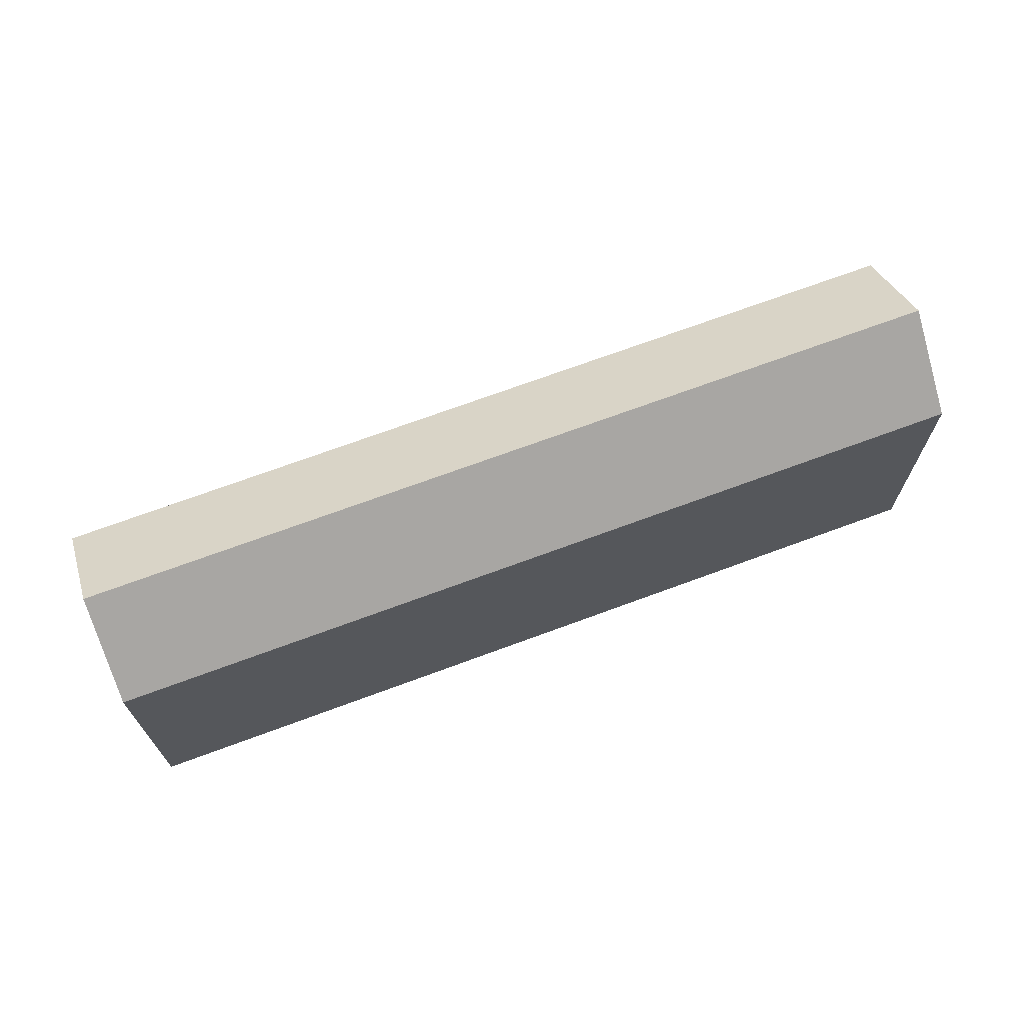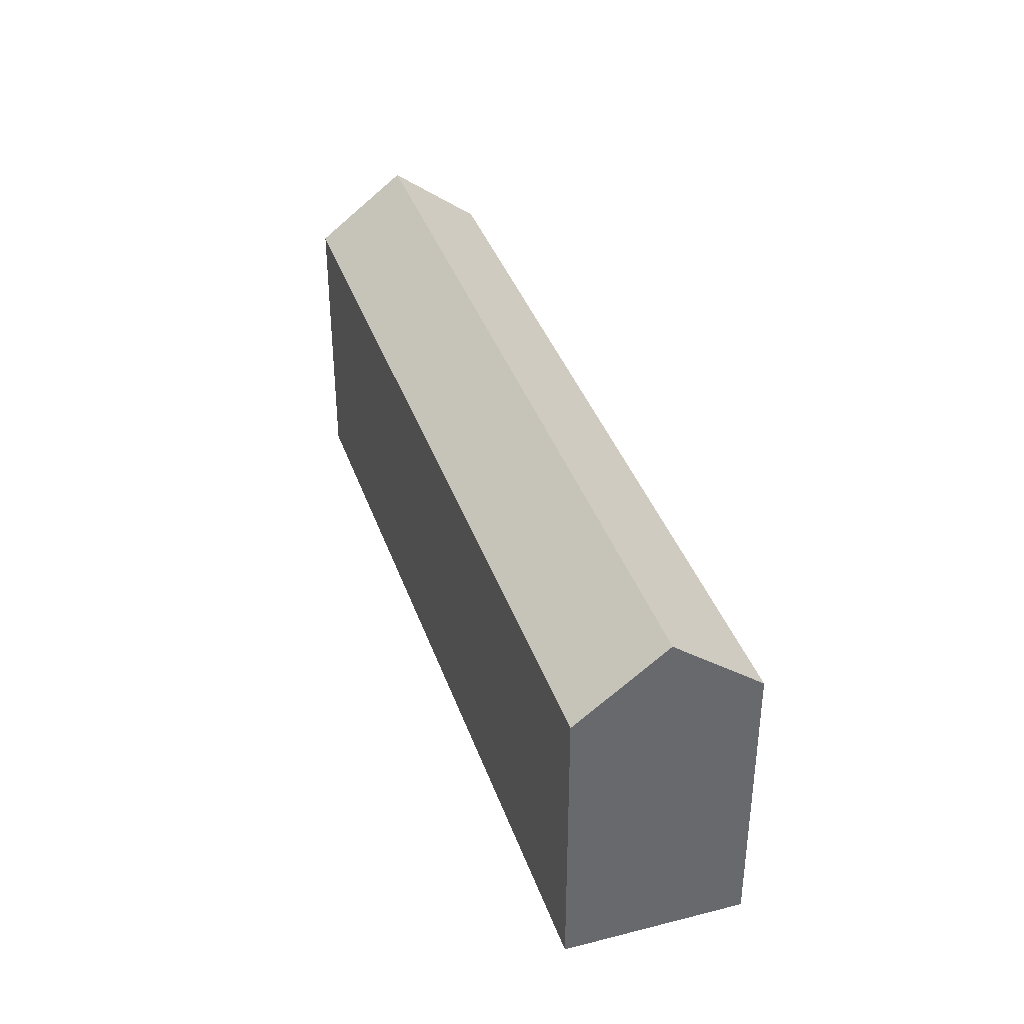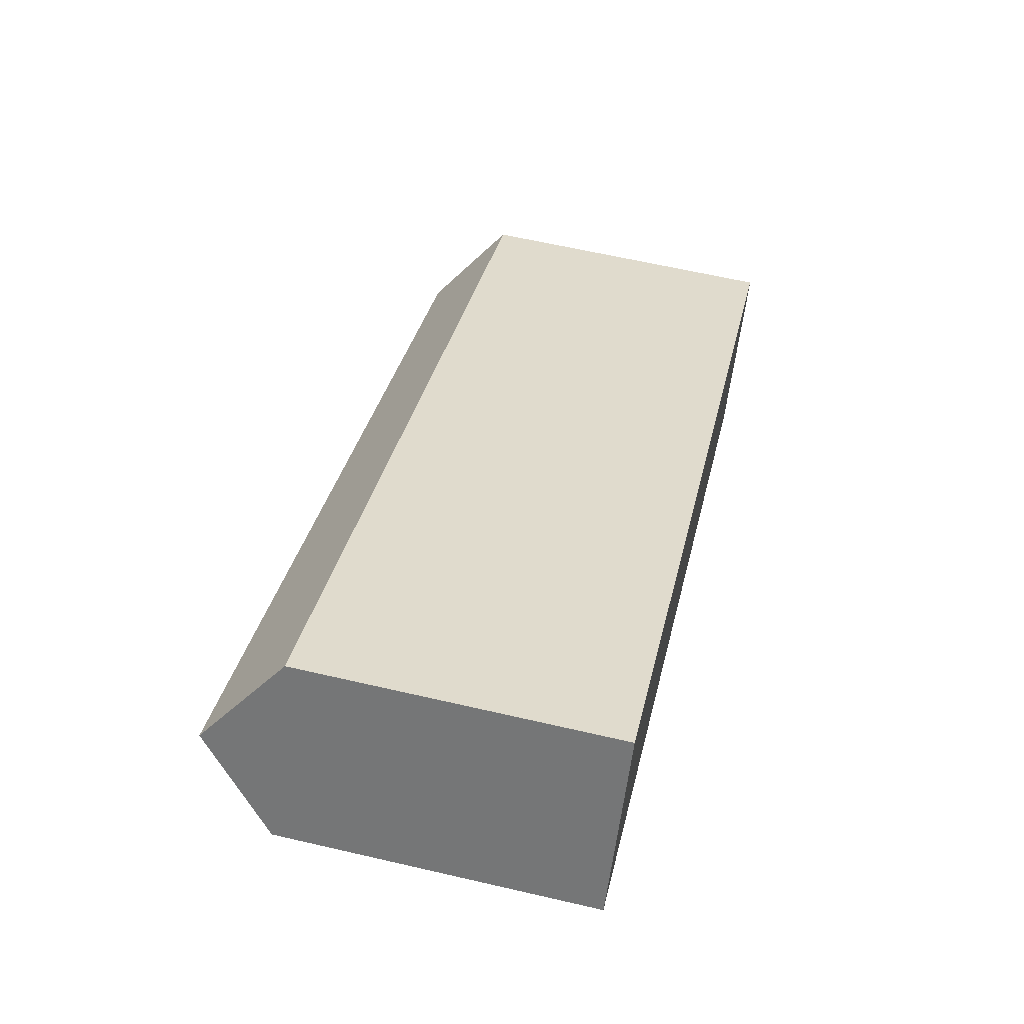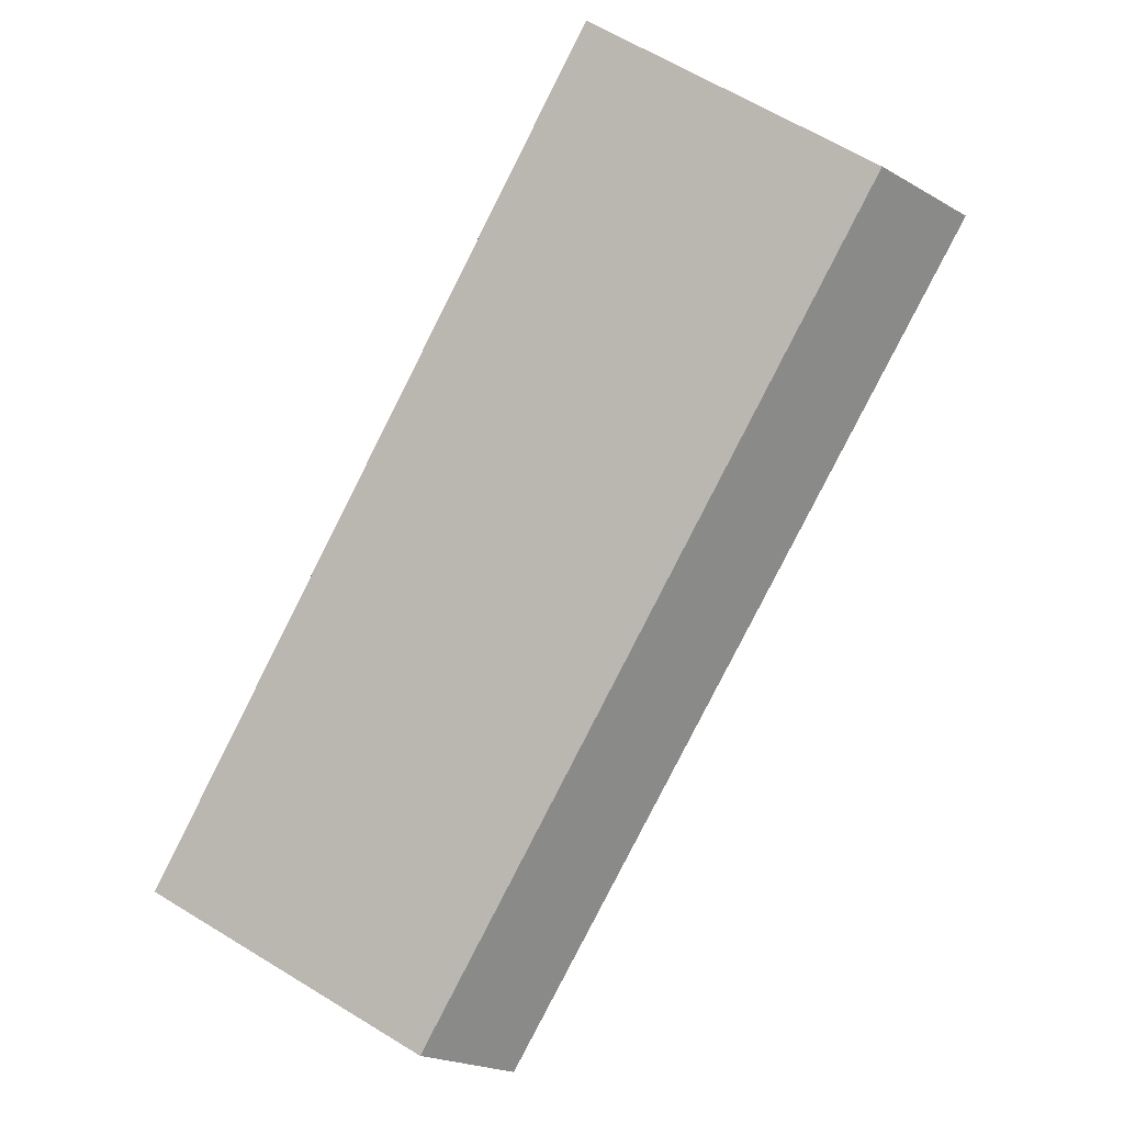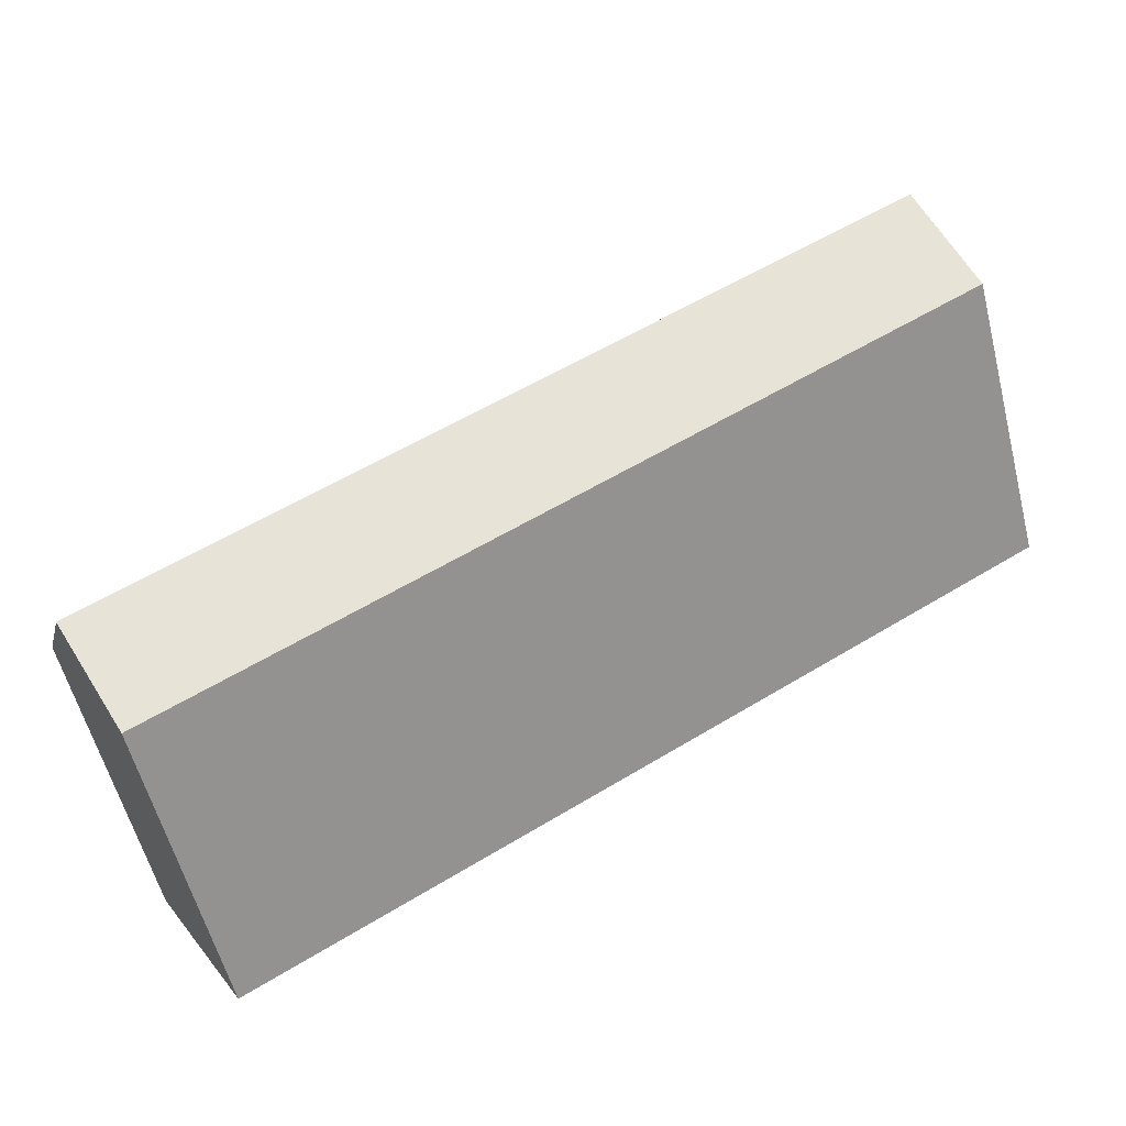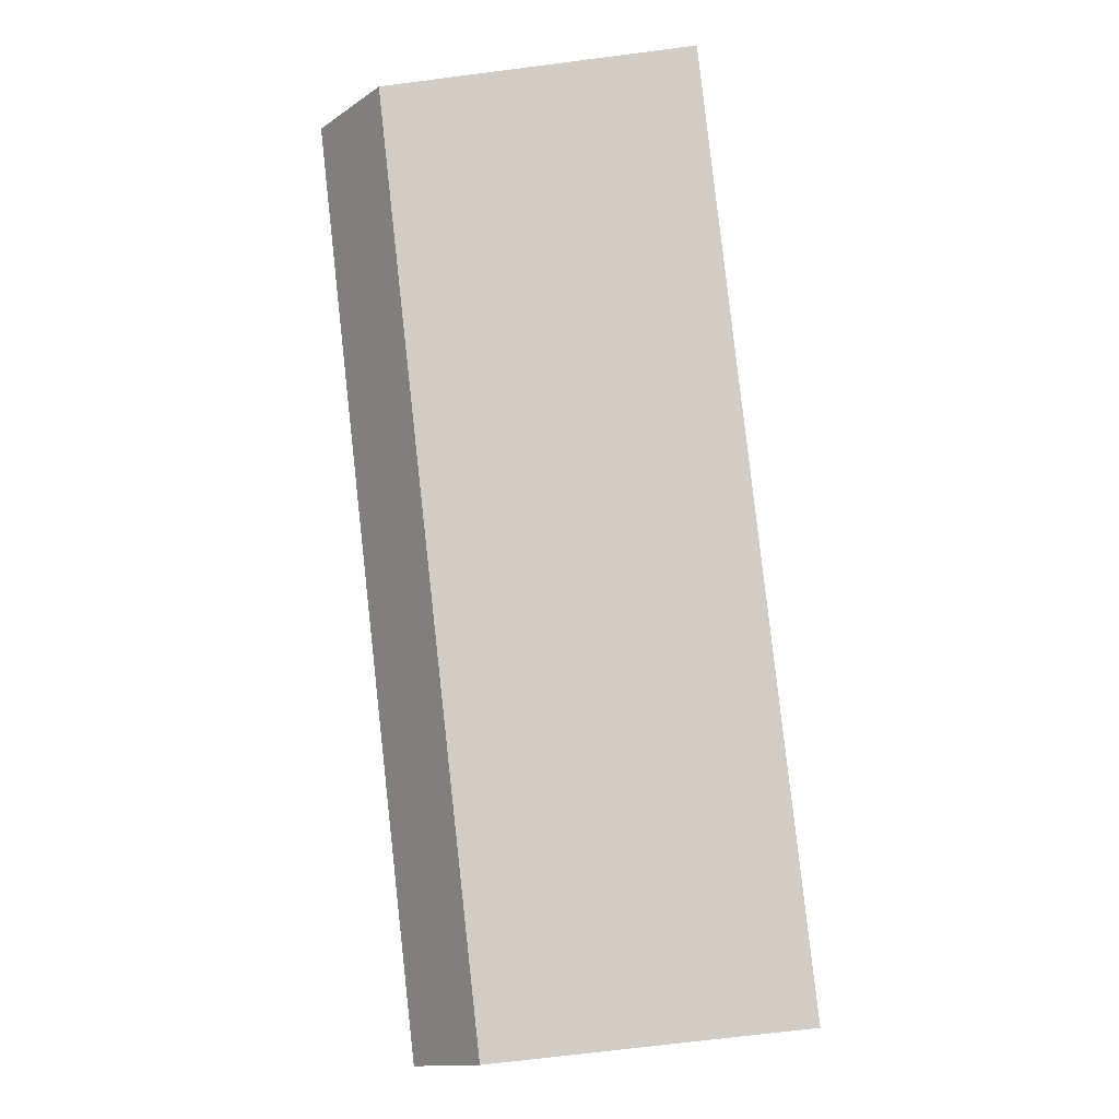
<metadata>
{"format":"obj","ext":"obj","renderer":"f3d","projection":"perspective","resolution":1024,"background":"white","views":[{"elev":70.3,"azim":-170.4,"up":"+Y"},{"elev":37.9,"azim":101.9,"up":"+Y"},{"elev":62.0,"azim":-76.7,"up":"+Z"},{"elev":65.2,"azim":121.4,"up":"+Z"},{"elev":-58.2,"azim":-165.6,"up":"+Z"},{"elev":-68.7,"azim":-82.7,"up":"+Z"}]}
</metadata>
<code>
v  18.53 -4.678e-17 0.764
v  44.03 1.205e-15 -19.68
v  46.5 9.42e-16 -15.38
v  41.57 1.467e-15 -23.96
v  0 0 0
v  4.956 -5.268e-16 8.603
v  4.949 -5.26e-16 8.591
v  2.462 -2.617e-16 4.274
v  44.03 19.66 -19.68
v  0 15.92 9.748e-16
v  2.462 19.66 4.274
v  41.57 15.92 -23.96
v  46.5 15.9 -15.38
v  4.956 15.87 8.603
v  18.53 15.88 0.764
v  4.949 15.88 8.591
g defaultobject
f 1 2 3
f 2 1 4
f 4 1 5
f 5 1 6
f 5 6 7
f 5 7 8
f 9 10 11
f 10 9 12
f 13 12 9
f 12 13 3
f 12 3 4
f 4 3 2
f 1 14 6
f 14 1 15
f 15 1 3
f 15 3 13
f 10 4 5
f 4 10 12
f 14 11 16
f 11 14 15
f 11 15 9
f 9 15 13
f 8 10 5
f 10 8 7
f 10 7 6
f 10 6 14
f 10 14 16
f 10 16 11

</code>
